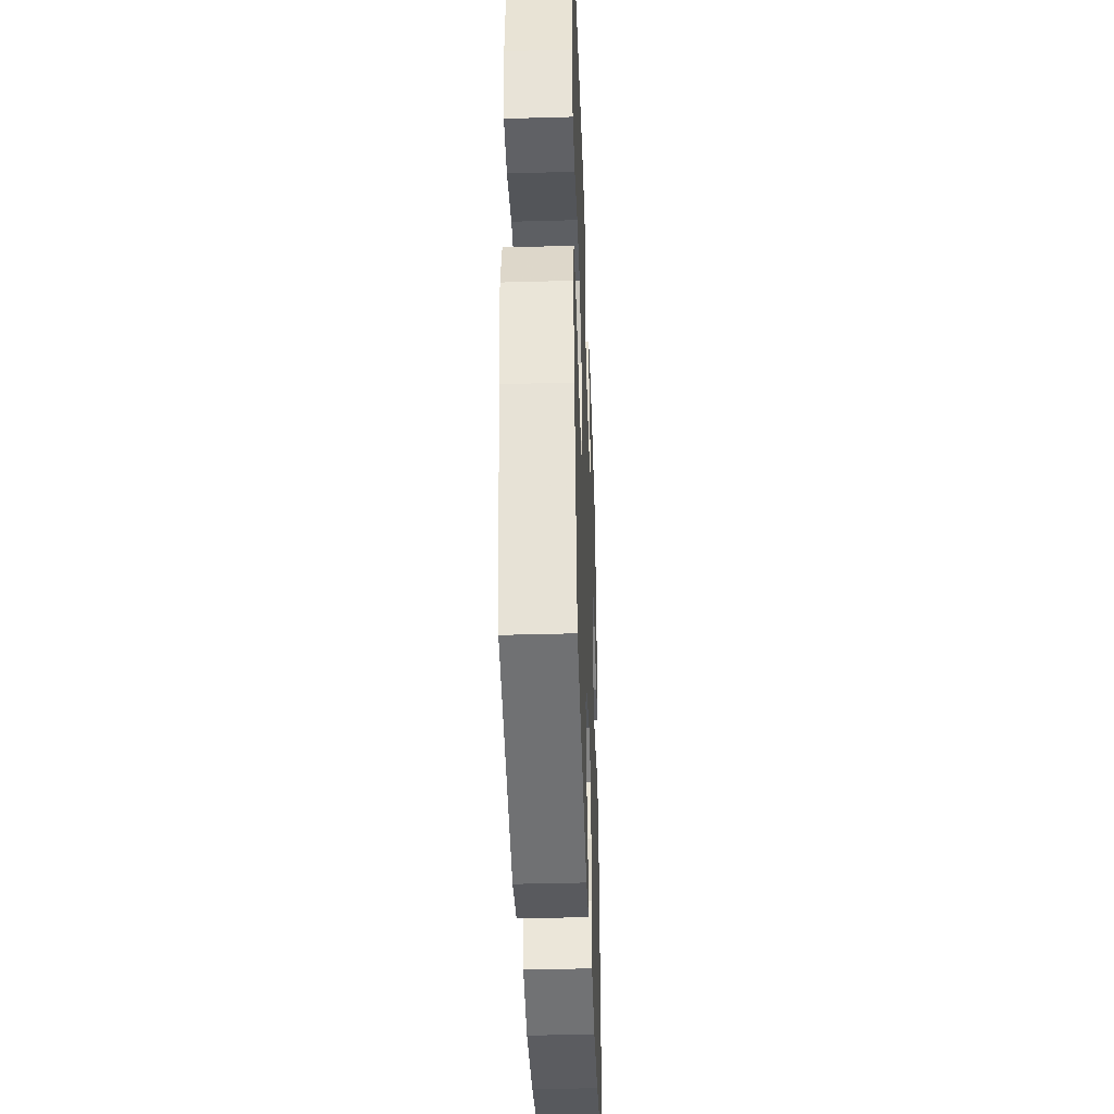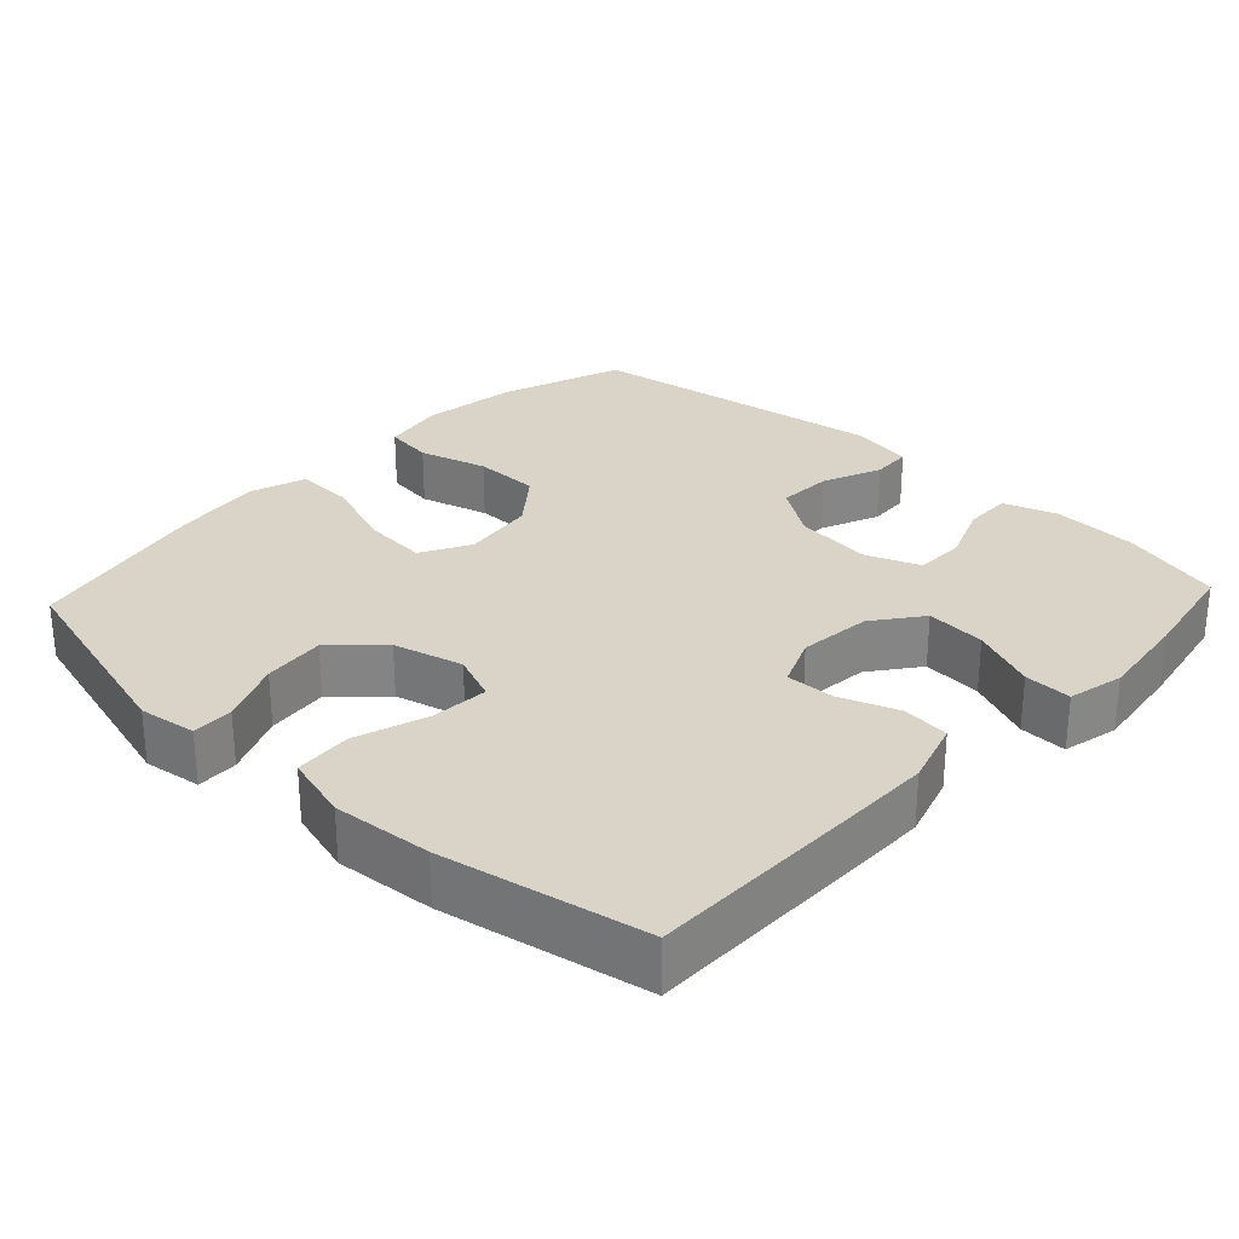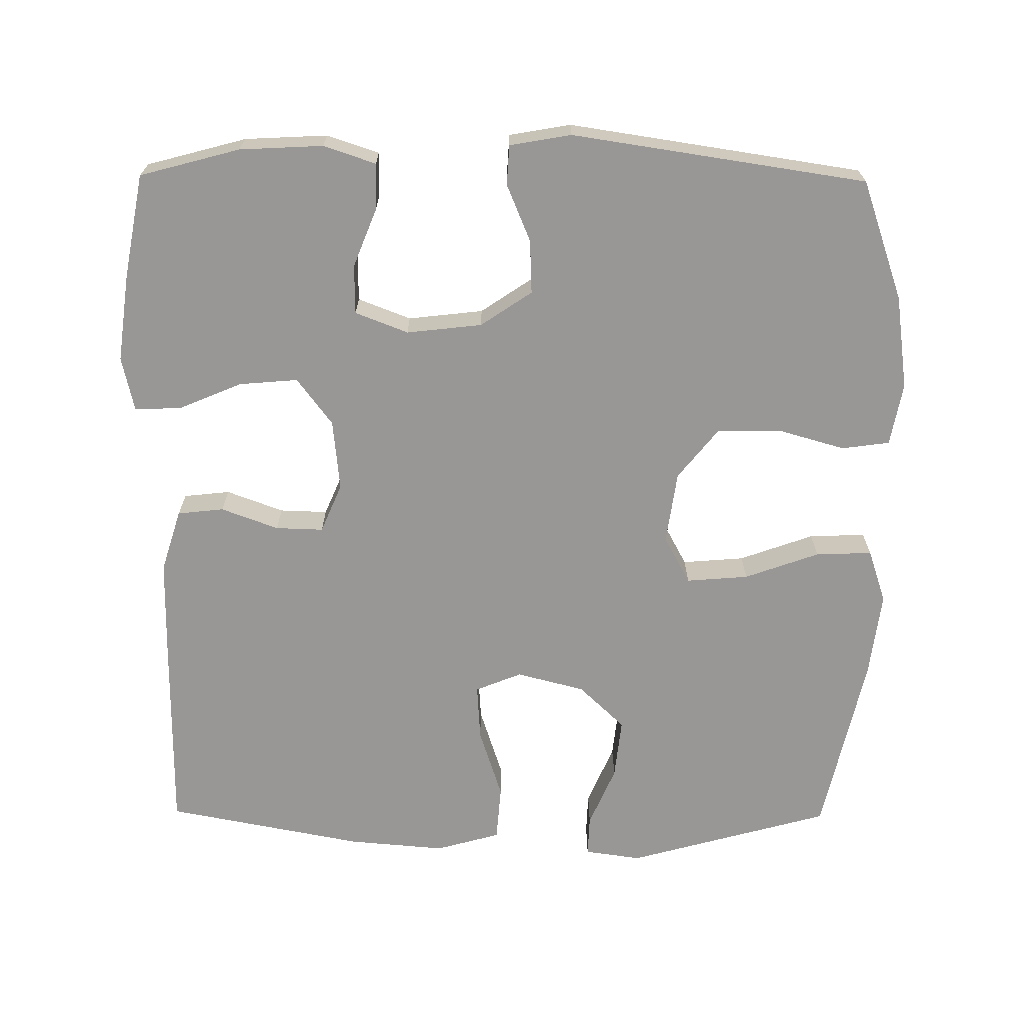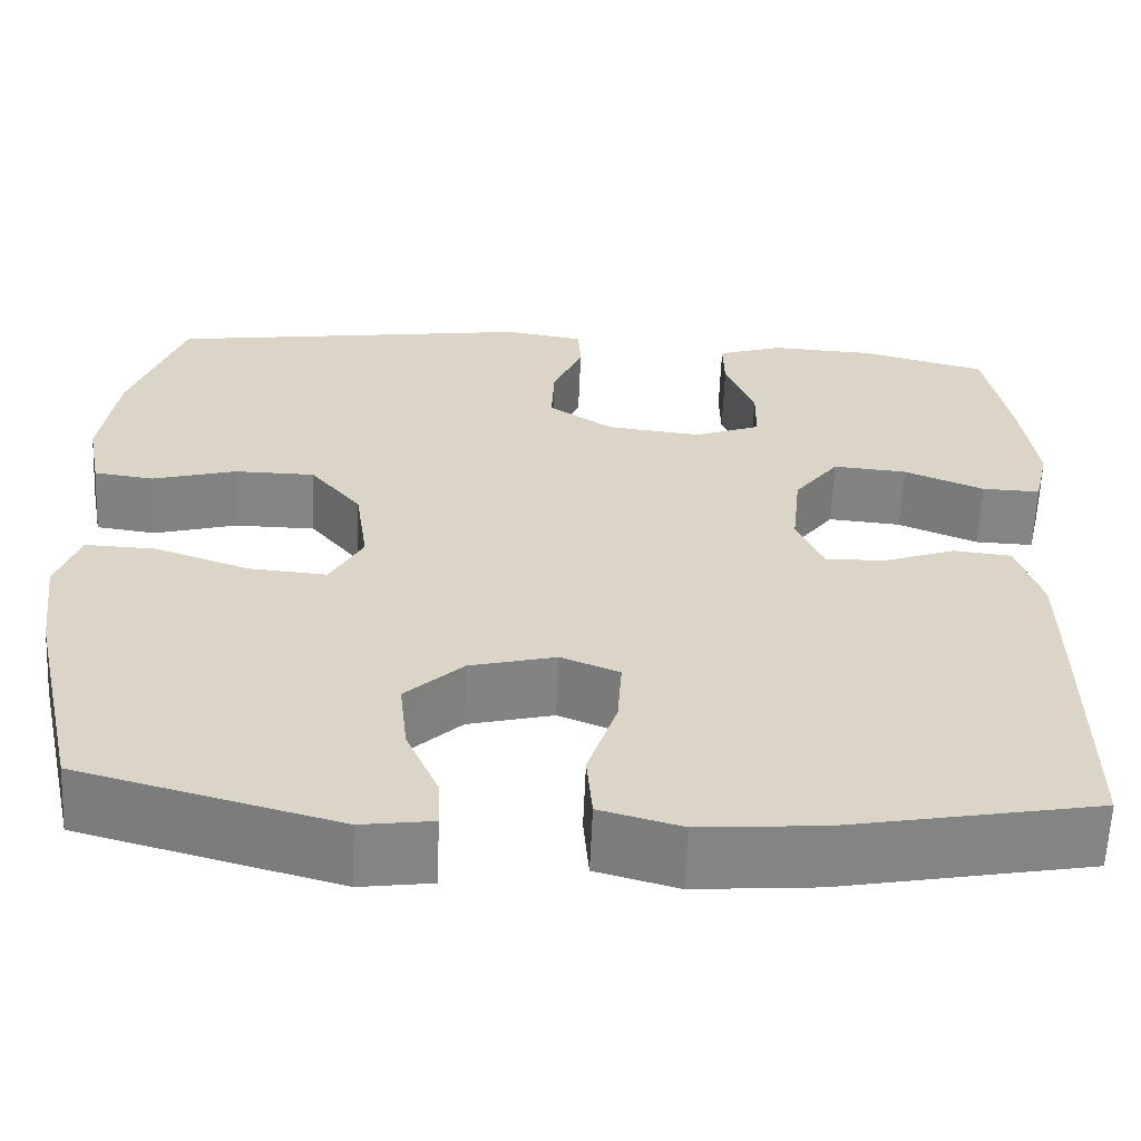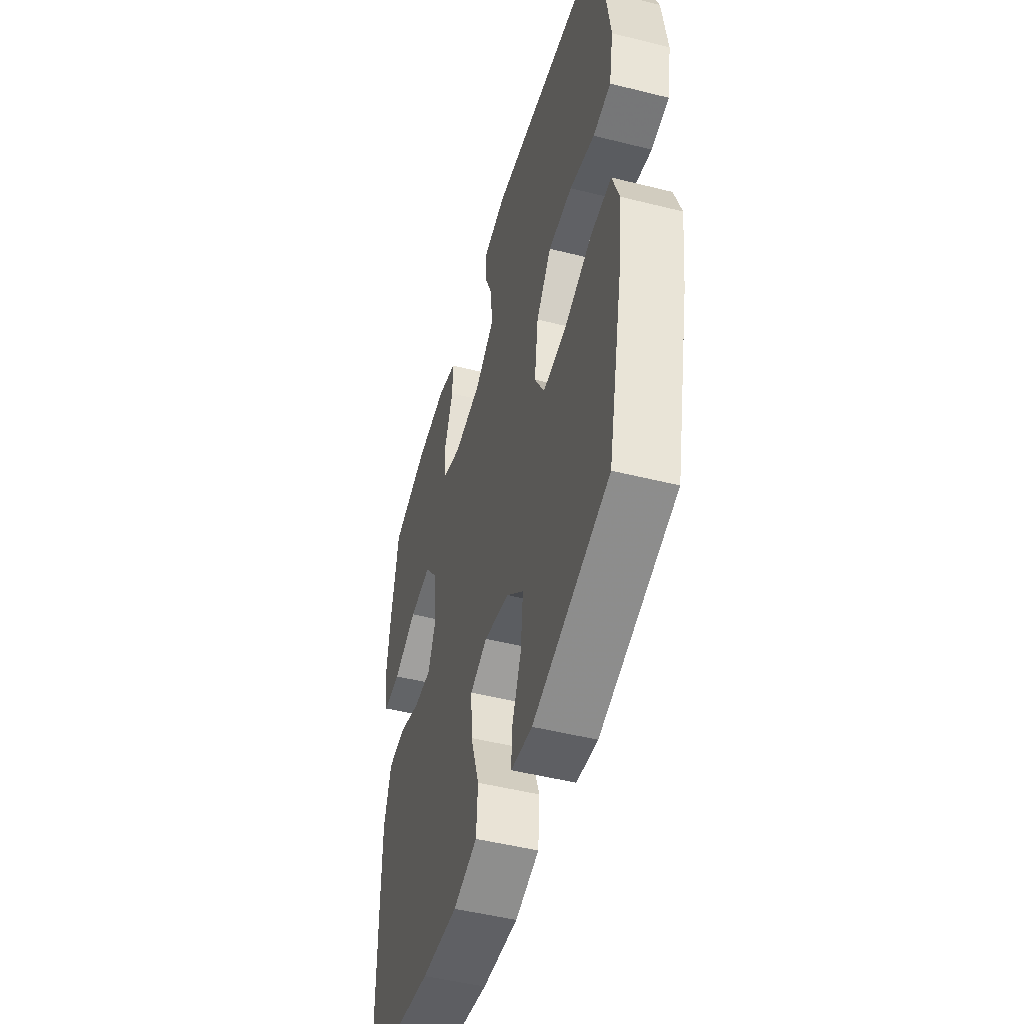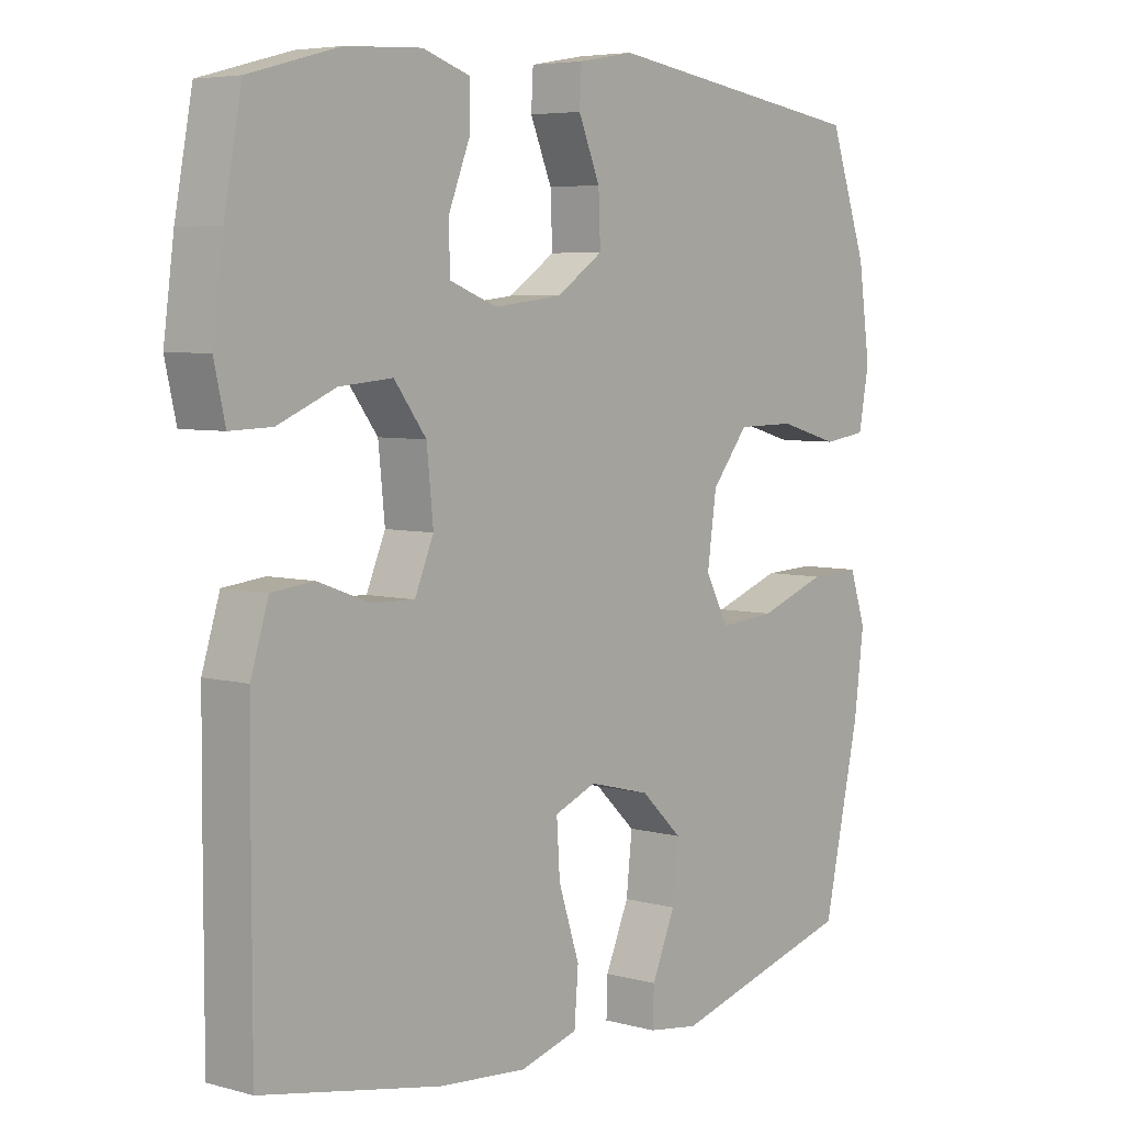
<metadata>
{"format":"obj","ext":"obj","renderer":"f3d","projection":"perspective","resolution":1024,"background":"white","views":[{"elev":-39.8,"azim":92.0,"up":"+Z"},{"elev":28.5,"azim":-136.9,"up":"+Y"},{"elev":-68.2,"azim":-0.5,"up":"+Y"},{"elev":-61.4,"azim":177.6,"up":"+Z"},{"elev":-49.3,"azim":74.5,"up":"+Z"},{"elev":5.5,"azim":-49.9,"up":"+Z"}]}
</metadata>
<code>
v 0.5 0.07 -0.5
v 0.218 0.07 -0.578
v 0.14 0.07 -0.567
v 0.142 0.07 -0.511
v 0.178 0.07 -0.427
v 0.187 0.07 -0.343
v 0.124 0.07 -0.283
v 0.03 0.07 -0.259
v -0.034 0.07 -0.285
v -0.029 0.07 -0.363
v 0.003 0.07 -0.461
v -0.003 0.07 -0.538
v -0.092 0.07 -0.563
v -0.226 0.07 -0.552
v -0.5 0.07 -0.5
v -0.5 0.07 -0.22
v -0.499 0.07 -0.088
v -0.472 0.07 -0.001
v -0.408 0.07 0.006
v -0.329 0.07 -0.023
v -0.263 0.07 -0.025
v -0.234 0.07 0.043
v -0.244 0.07 0.141
v -0.293 0.07 0.206
v -0.374 0.07 0.199
v -0.462 0.07 0.162
v -0.526 0.07 0.16
v -0.543 0.07 0.235
v -0.527 0.07 0.356
v -0.5 0.07 0.5
v -0.362 0.07 0.537
v -0.247 0.07 0.543
v -0.175 0.07 0.519
v -0.176 0.07 0.455
v -0.208 0.07 0.374
v -0.207 0.07 0.306
v -0.134 0.07 0.278
v -0.03 0.07 0.29
v 0.041 0.07 0.338
v 0.038 0.07 0.412
v 0.005 0.07 0.491
v 0.008 0.07 0.546
v 0.093 0.07 0.561
v 0.5 0.07 0.5
v 0.558 0.07 0.334
v 0.576 0.07 0.204
v 0.56 0.07 0.118
v 0.494 0.07 0.109
v 0.402 0.07 0.135
v 0.313 0.07 0.134
v 0.257 0.07 0.064
v 0.243 0.07 -0.036
v 0.279 0.07 -0.102
v 0.365 0.07 -0.095
v 0.468 0.07 -0.058
v 0.546 0.07 -0.055
v 0.571 0.07 -0.129
v 0.556 0.07 -0.248
v 0.5 0 -0.5
v 0.218 0 -0.578
v 0.14 0 -0.567
v 0.142 0 -0.511
v 0.178 0 -0.427
v 0.187 0 -0.343
v 0.124 0 -0.283
v 0.03 0 -0.259
v -0.034 0 -0.285
v -0.029 0 -0.363
v 0.003 0 -0.461
v -0.003 0 -0.538
v -0.092 0 -0.563
v -0.226 0 -0.552
v -0.5 0 -0.5
v -0.5 0 -0.22
v -0.499 0 -0.088
v -0.472 0 -0.001
v -0.408 0 0.006
v -0.329 0 -0.023
v -0.263 0 -0.025
v -0.234 0 0.043
v -0.244 0 0.141
v -0.293 0 0.206
v -0.374 0 0.199
v -0.462 0 0.162
v -0.526 0 0.16
v -0.543 0 0.235
v -0.527 0 0.356
v -0.5 0 0.5
v -0.362 0 0.537
v -0.247 0 0.543
v -0.175 0 0.519
v -0.176 0 0.455
v -0.208 0 0.374
v -0.207 0 0.306
v -0.134 0 0.278
v -0.03 0 0.29
v 0.041 0 0.338
v 0.038 0 0.412
v 0.005 0 0.491
v 0.008 0 0.546
v 0.093 0 0.561
v 0.5 0 0.5
v 0.558 0 0.334
v 0.576 0 0.204
v 0.56 0 0.118
v 0.494 0 0.109
v 0.402 0 0.135
v 0.313 0 0.134
v 0.257 0 0.064
v 0.243 0 -0.036
v 0.279 0 -0.102
v 0.365 0 -0.095
v 0.468 0 -0.058
v 0.546 0 -0.055
v 0.571 0 -0.129
v 0.556 0 -0.248
f 54 55 56 57
f 53 54 57 58
f 46 47 48 49
f 46 49 50
f 45 46 50
f 44 45 50
f 43 44 50 51
f 40 41 42 43
f 39 40 43 51
f 32 33 34 35
f 32 35 36
f 31 32 36
f 30 31 36
f 29 30 36
f 28 29 36 37
f 25 26 27 28
f 24 25 28 37
f 17 18 19 20
f 17 20 21
f 16 17 21
f 15 16 21
f 14 15 21
f 13 14 21 22
f 10 11 12 13
f 9 10 13 22
f 2 3 4 5
f 2 5 6
f 53 58 1 2
f 52 53 2 6
f 38 39 51 52
f 38 52 6 7
f 23 24 37 38
f 23 38 7 8
f 8 9 22 23
f 115 114 113 112
f 116 115 112 111
f 107 106 105 104
f 108 107 104
f 108 104 103
f 108 103 102
f 109 108 102 101
f 101 100 99 98
f 109 101 98 97
f 93 92 91 90
f 94 93 90
f 94 90 89
f 94 89 88
f 94 88 87
f 95 94 87 86
f 86 85 84 83
f 95 86 83 82
f 78 77 76 75
f 79 78 75
f 79 75 74
f 79 74 73
f 79 73 72
f 80 79 72 71
f 71 70 69 68
f 80 71 68 67
f 63 62 61 60
f 64 63 60
f 60 59 116 111
f 64 60 111 110
f 110 109 97 96
f 65 64 110 96
f 96 95 82 81
f 66 65 96 81
f 81 80 67 66
f 1 59 60 2
f 2 60 61 3
f 3 61 62 4
f 4 62 63 5
f 5 63 64 6
f 6 64 65 7
f 7 65 66 8
f 8 66 67 9
f 9 67 68 10
f 10 68 69 11
f 11 69 70 12
f 12 70 71 13
f 13 71 72 14
f 14 72 73 15
f 15 73 74 16
f 16 74 75 17
f 17 75 76 18
f 18 76 77 19
f 19 77 78 20
f 20 78 79 21
f 21 79 80 22
f 22 80 81 23
f 23 81 82 24
f 24 82 83 25
f 25 83 84 26
f 26 84 85 27
f 27 85 86 28
f 28 86 87 29
f 29 87 88 30
f 30 88 89 31
f 31 89 90 32
f 32 90 91 33
f 33 91 92 34
f 34 92 93 35
f 35 93 94 36
f 36 94 95 37
f 37 95 96 38
f 38 96 97 39
f 39 97 98 40
f 40 98 99 41
f 41 99 100 42
f 42 100 101 43
f 43 101 102 44
f 44 102 103 45
f 45 103 104 46
f 46 104 105 47
f 47 105 106 48
f 48 106 107 49
f 49 107 108 50
f 50 108 109 51
f 51 109 110 52
f 52 110 111 53
f 53 111 112 54
f 54 112 113 55
f 55 113 114 56
f 56 114 115 57
f 57 115 116 58
f 58 116 59 1

</code>
